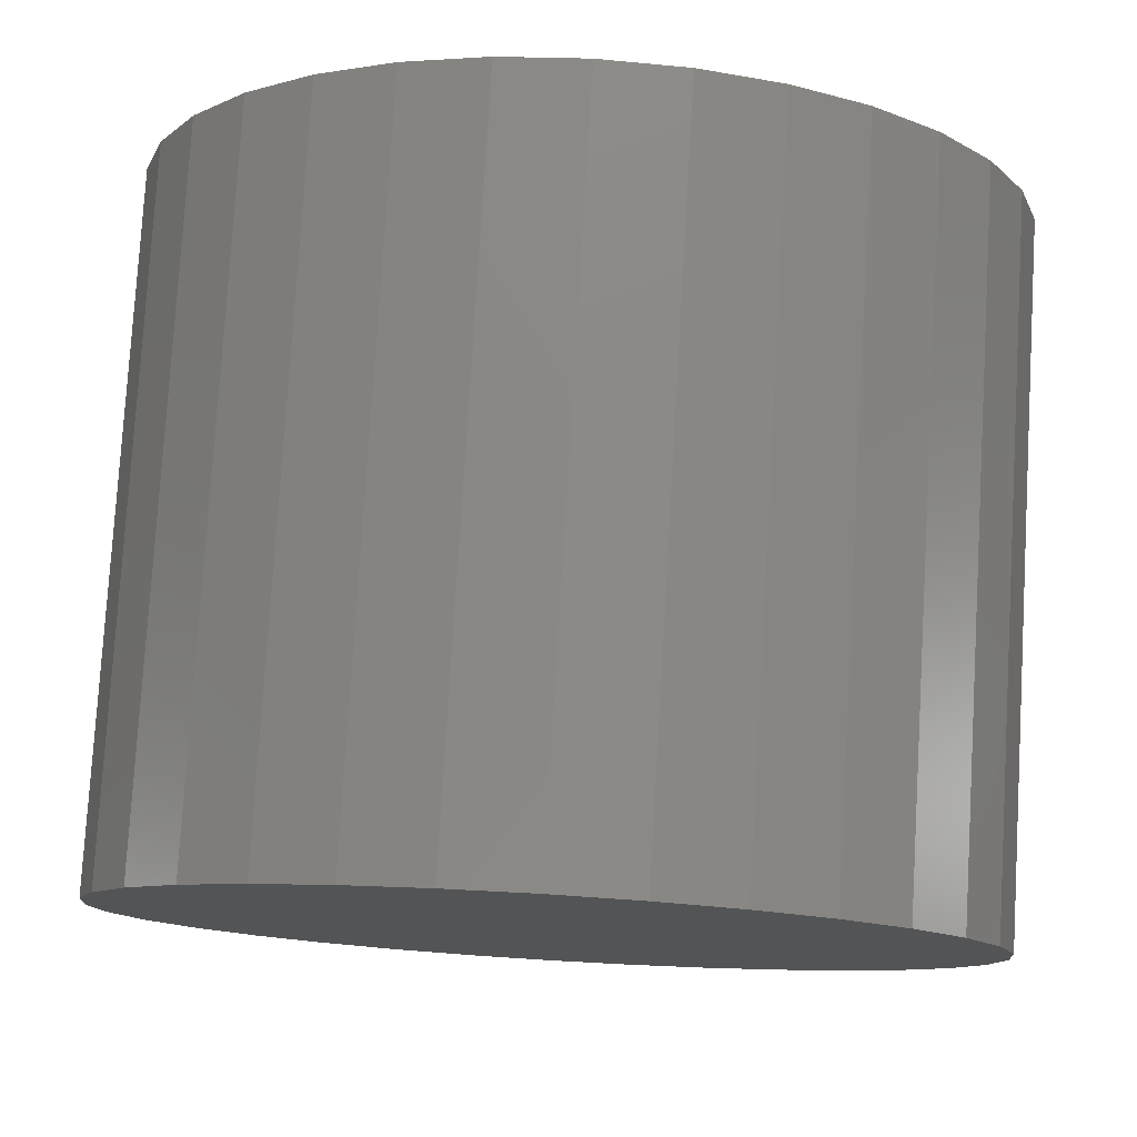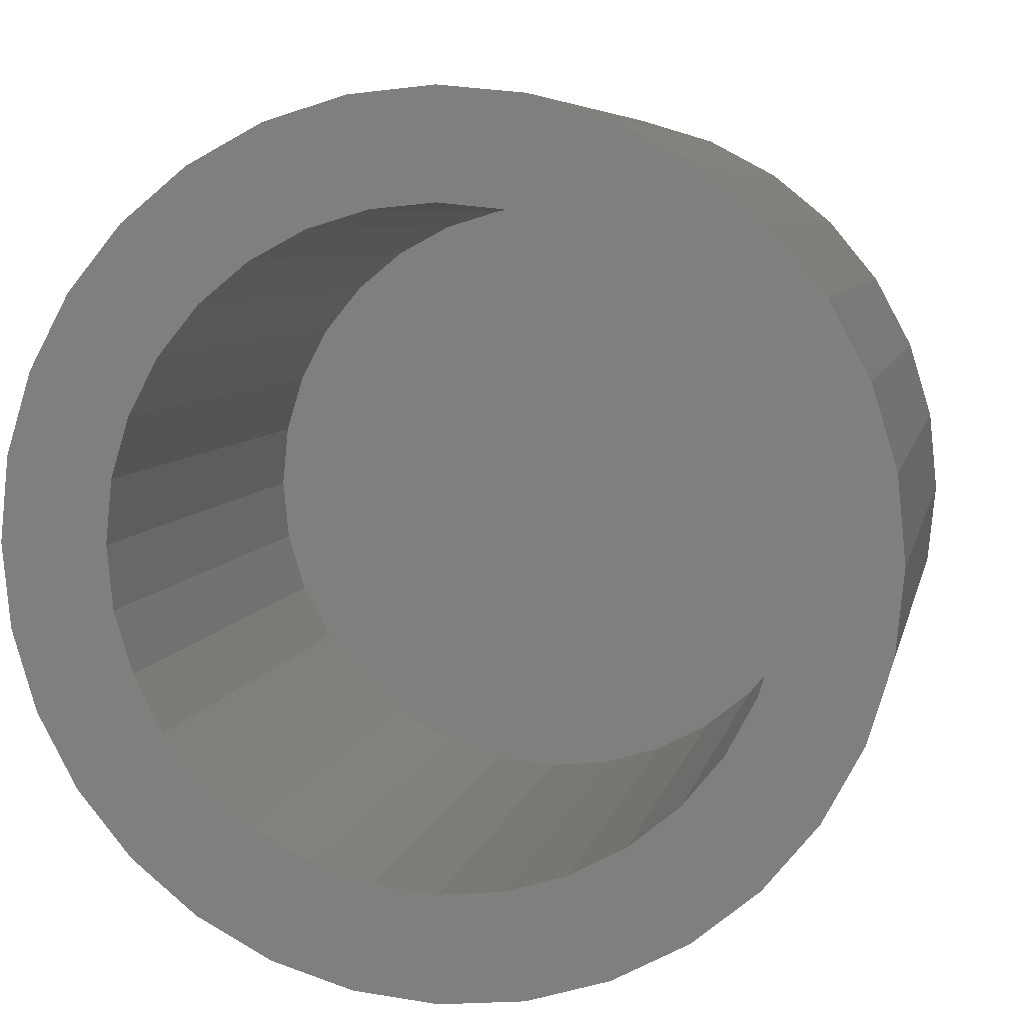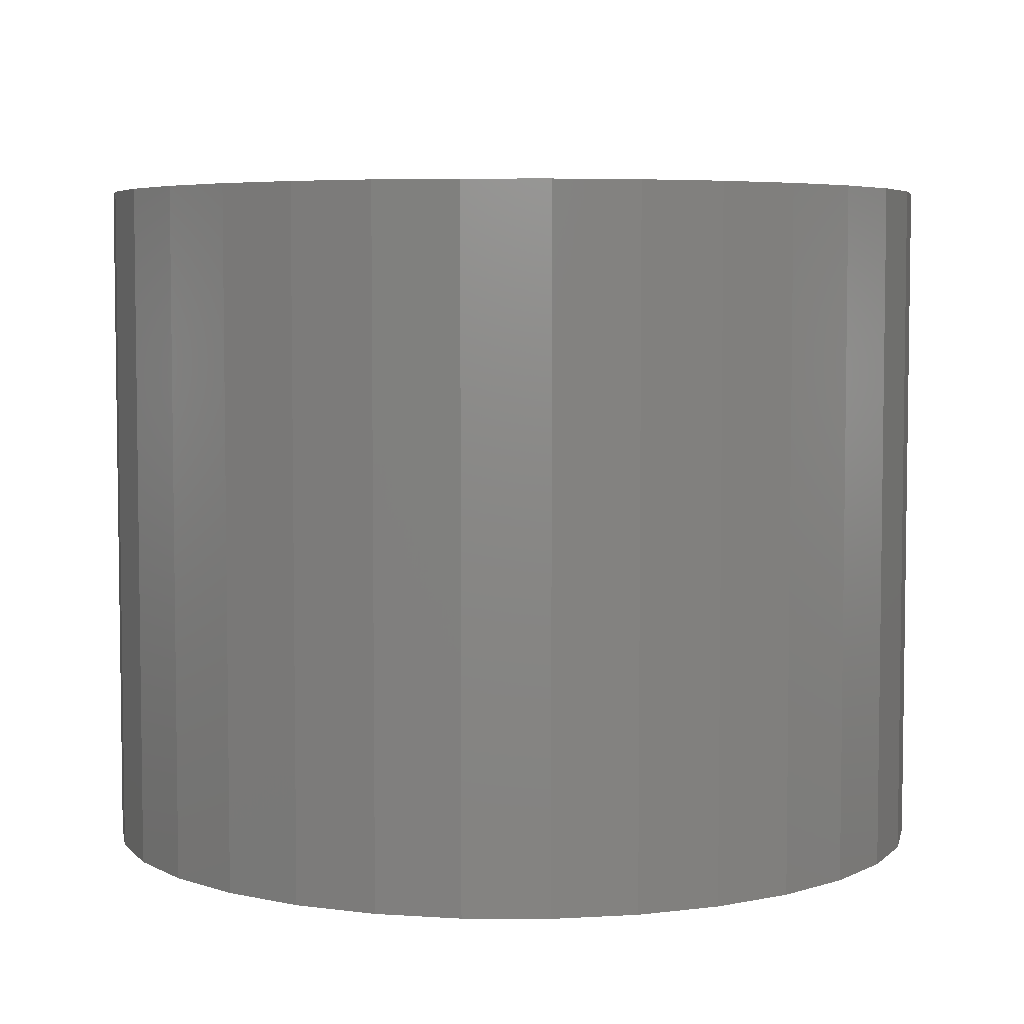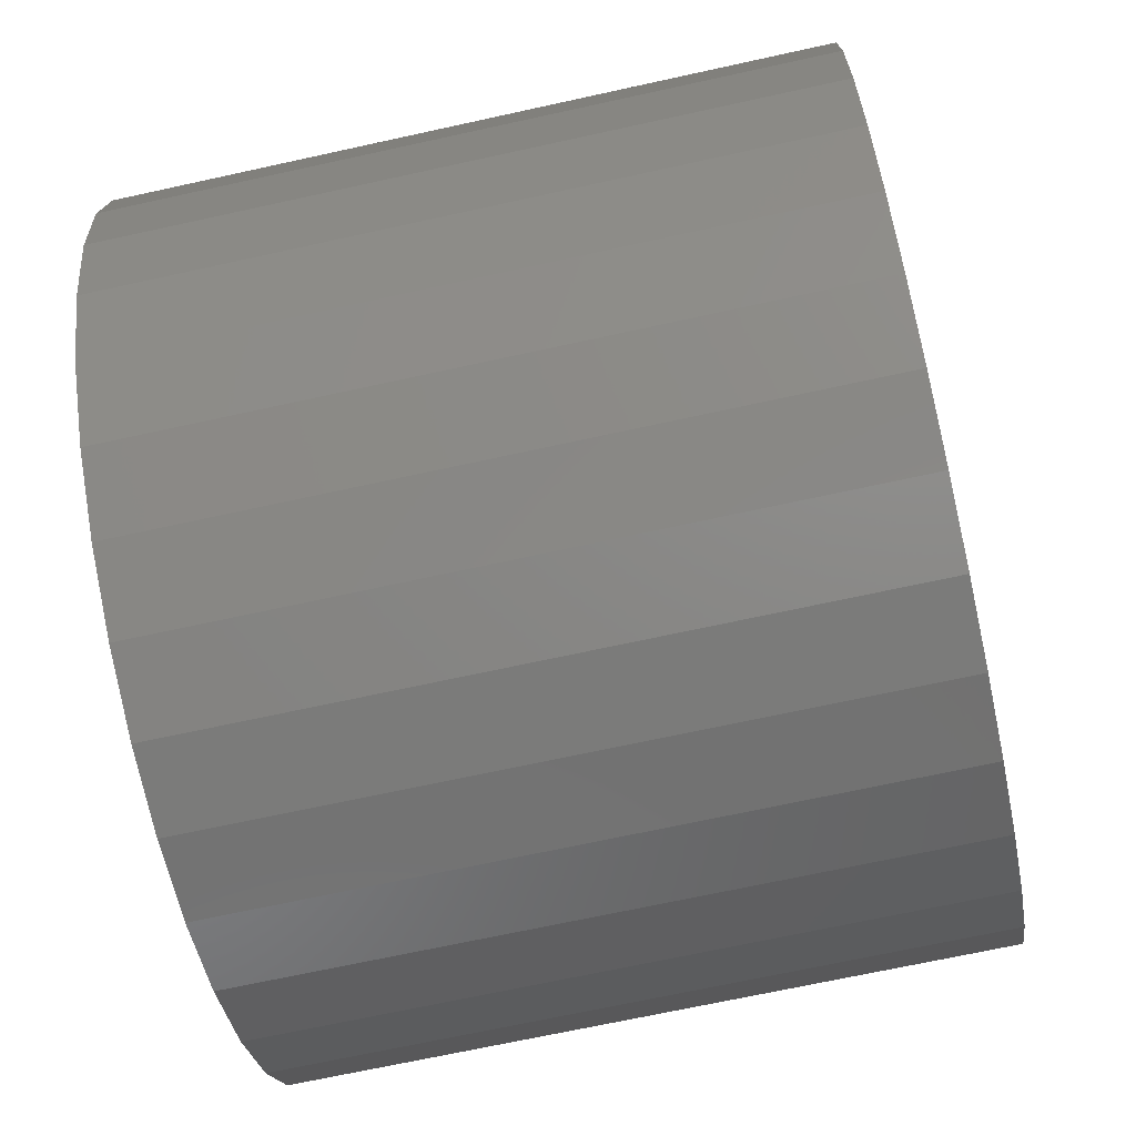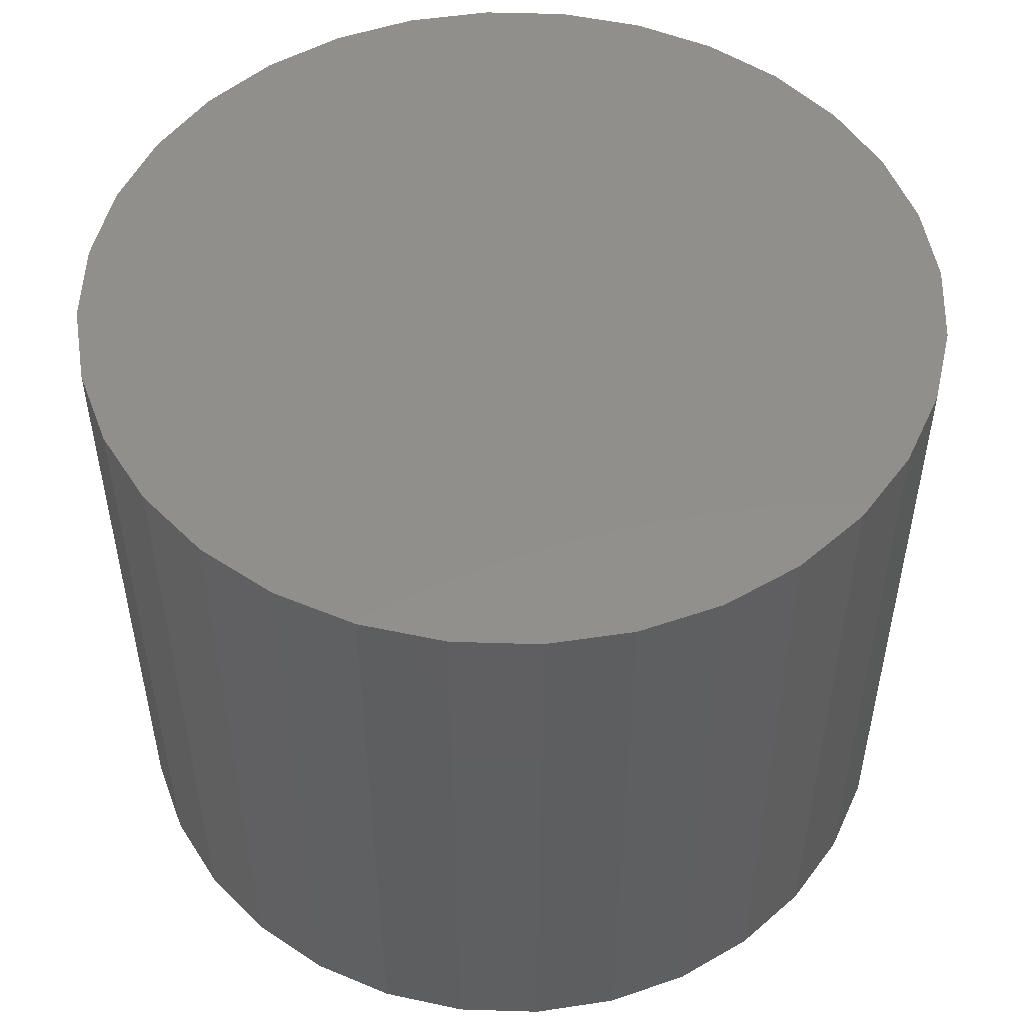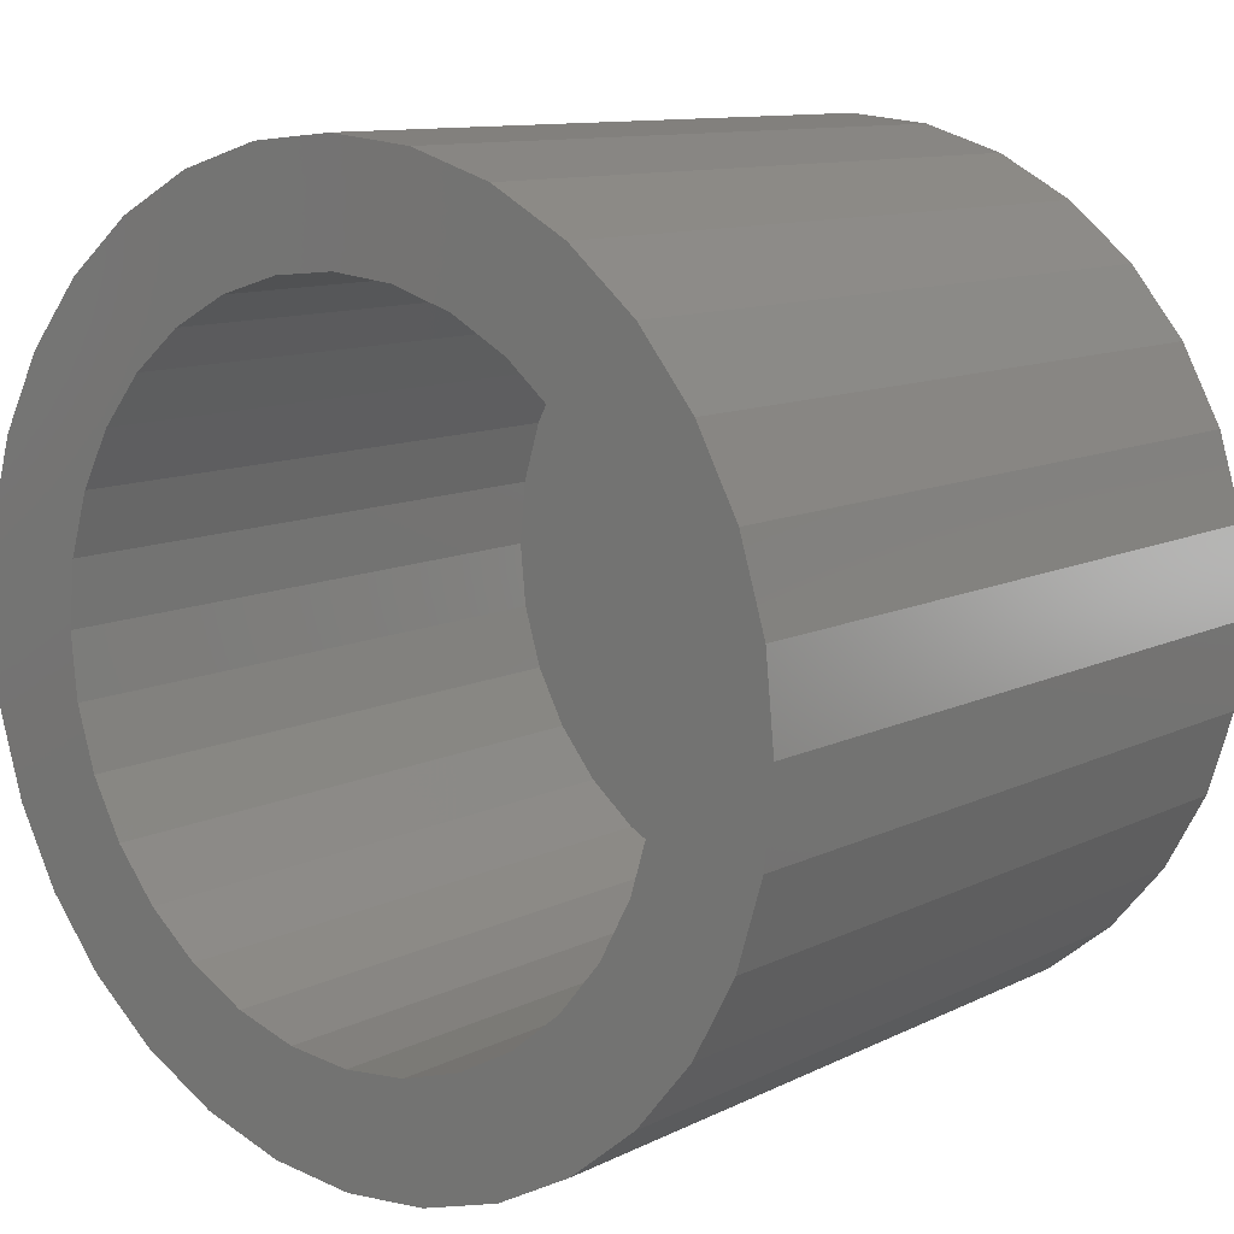
<metadata>
{"format":"stl","ext":"stl","renderer":"f3d","projection":"perspective","resolution":1024,"background":"white","views":[{"elev":78.7,"azim":-176.6,"up":"+Z"},{"elev":6.6,"azim":11.6,"up":"+Z"},{"elev":5.2,"azim":62.6,"up":"+Y"},{"elev":-69.1,"azim":102.4,"up":"+Z"},{"elev":51.1,"azim":63.8,"up":"+Y"},{"elev":10.9,"azim":39.6,"up":"+Z"}]}
</metadata>
<code>
# stl→obj: 128 verts, 252 faces
v -0.2246 -0.1016 0.2499
v -0.2341 -0.1016 0.242
v -0.1987 -0.1016 0.244
v -0.2077 -0.1016 0.2413
v -0.2159 -0.1016 0.2369
v -0.242 -0.1016 0.2325
v -0.2231 -0.1016 0.231
v -0.229 -0.1016 0.2238
v -0.2478 -0.1016 0.2215
v -0.2334 -0.1016 0.2156
v -0.2514 -0.1016 0.2097
v -0.2361 -0.1016 0.2066
v -0.2334 -0.1016 0.1792
v -0.2361 -0.1016 0.1881
v -0.2514 -0.1016 0.185
v -0.2478 -0.1016 0.1732
v -0.229 -0.1016 0.171
v -0.242 -0.1016 0.1623
v -0.2231 -0.1016 0.1638
v -0.2159 -0.1016 0.1578
v -0.2341 -0.1016 0.1527
v -0.2077 -0.1016 0.1535
v -0.1987 -0.1016 0.1507
v -0.2246 -0.1016 0.1449
v -0.1544 -0.1016 0.2499
v -0.1802 -0.1016 0.244
v -0.1713 -0.1016 0.2413
v -0.1448 -0.1016 0.242
v -0.1631 -0.1016 0.2369
v -0.137 -0.1016 0.2325
v -0.1559 -0.1016 0.231
v -0.15 -0.1016 0.2238
v -0.1311 -0.1016 0.2215
v -0.1456 -0.1016 0.2156
v -0.1275 -0.1016 0.2097
v -0.1429 -0.1016 0.2066
v -0.1419 -0.1016 0.1974
v -0.1275 -0.1016 0.185
v -0.1429 -0.1016 0.1881
v -0.1456 -0.1016 0.1792
v -0.1311 -0.1016 0.1732
v -0.15 -0.1016 0.171
v -0.137 -0.1016 0.1623
v -0.1559 -0.1016 0.1638
v -0.1631 -0.1016 0.1578
v -0.1448 -0.1016 0.1527
v -0.1713 -0.1016 0.1535
v -0.1802 -0.1016 0.1507
v -0.1544 -0.1016 0.1449
v -0.1263 -0.1016 0.1974
v -0.2526 -0.1016 0.1974
v -0.237 -0.1016 0.1974
v -0.1895 -0.1016 0.1498
v -0.2136 -0.1016 0.139
v -0.2018 -0.1016 0.1354
v -0.1895 -0.1016 0.1342
v -0.1772 -0.1016 0.1354
v -0.1653 -0.1016 0.139
v -0.1895 -0.1016 0.2449
v -0.1653 -0.1016 0.2557
v -0.1772 -0.1016 0.2593
v -0.1895 -0.1016 0.2605
v -0.2018 -0.1016 0.2593
v -0.2136 -0.1016 0.2557
v -0.1895 -0.01562 0.1498
v -0.1802 -0.01562 0.1507
v -0.1713 -0.01562 0.1535
v -0.1631 -0.01562 0.1578
v -0.1559 -0.01562 0.1638
v -0.15 -0.01562 0.171
v -0.1456 -0.01562 0.1792
v -0.1429 -0.01562 0.1881
v -0.1419 -0.01562 0.1974
v -0.1987 -0.01562 0.1507
v -0.2077 -0.01562 0.1535
v -0.2159 -0.01562 0.1578
v -0.2231 -0.01562 0.1638
v -0.229 -0.01562 0.171
v -0.2334 -0.01562 0.1792
v -0.2361 -0.01562 0.1881
v -0.237 -0.01562 0.1974
v -0.1895 -0.01562 0.2449
v -0.1987 -0.01562 0.244
v -0.2077 -0.01562 0.2413
v -0.2159 -0.01562 0.2369
v -0.2231 -0.01562 0.231
v -0.229 -0.01562 0.2238
v -0.2334 -0.01562 0.2156
v -0.2361 -0.01562 0.2066
v -0.1802 -0.01562 0.244
v -0.1713 -0.01562 0.2413
v -0.1631 -0.01562 0.2369
v -0.1559 -0.01562 0.231
v -0.15 -0.01562 0.2238
v -0.1456 -0.01562 0.2156
v -0.1429 -0.01562 0.2066
v -0.1895 6.245e-17 0.2605
v -0.1772 6.382e-17 0.2593
v -0.2018 6.108e-17 0.2593
v -0.2136 5.977e-17 0.2557
v -0.1653 6.513e-17 0.2557
v -0.2246 5.855e-17 0.2499
v -0.1544 6.635e-17 0.2499
v -0.2341 5.749e-17 0.242
v -0.1448 6.741e-17 0.242
v -0.242 5.662e-17 0.2325
v -0.137 6.828e-17 0.2325
v -0.1448 6.741e-17 0.1527
v -0.2341 5.749e-17 0.1527
v -0.137 6.828e-17 0.1623
v -0.2246 5.855e-17 0.1449
v -0.1544 6.635e-17 0.1449
v -0.2136 5.977e-17 0.139
v -0.1653 6.513e-17 0.139
v -0.2018 6.108e-17 0.1354
v -0.1772 6.382e-17 0.1354
v -0.1895 6.245e-17 0.1342
v -0.242 5.662e-17 0.1623
v -0.2478 5.597e-17 0.1732
v -0.1311 6.893e-17 0.1732
v -0.2514 5.557e-17 0.185
v -0.1275 6.933e-17 0.185
v -0.2526 5.544e-17 0.1974
v -0.1263 6.946e-17 0.1974
v -0.2514 5.557e-17 0.2097
v -0.1275 6.933e-17 0.2097
v -0.2478 5.597e-17 0.2215
v -0.1311 6.893e-17 0.2215
f 1 2 3
f 3 2 4
f 5 4 2
f 2 6 5
f 5 6 7
f 8 7 6
f 6 9 8
f 10 8 9
f 9 11 10
f 10 11 12
f 13 14 15
f 15 16 13
f 13 16 17
f 17 16 18
f 18 19 17
f 20 19 18
f 18 21 20
f 20 21 22
f 23 22 21
f 21 24 23
f 25 26 27
f 25 27 28
f 28 27 29
f 28 29 30
f 29 31 30
f 30 31 32
f 30 32 33
f 33 32 34
f 33 34 35
f 34 36 35
f 37 35 36
f 38 39 40
f 38 40 41
f 40 42 41
f 43 41 42
f 43 42 44
f 43 44 45
f 43 45 46
f 46 45 47
f 46 47 48
f 46 48 49
f 50 35 37
f 50 37 39
f 50 39 38
f 51 15 14
f 51 14 52
f 51 52 12
f 51 12 11
f 53 23 24
f 53 24 54
f 53 54 55
f 53 55 56
f 53 56 57
f 53 57 58
f 53 58 49
f 53 49 48
f 59 26 25
f 59 25 60
f 59 60 61
f 59 61 62
f 59 62 63
f 59 63 64
f 59 64 1
f 59 1 3
f 65 48 66
f 66 48 47
f 66 47 67
f 67 47 45
f 67 45 68
f 68 45 44
f 68 44 69
f 69 44 42
f 69 42 70
f 70 42 40
f 70 40 71
f 71 40 39
f 71 39 72
f 72 39 37
f 72 37 73
f 48 65 53
f 53 65 74
f 53 74 23
f 23 74 75
f 23 75 22
f 22 75 76
f 22 76 20
f 20 76 77
f 20 77 19
f 19 77 78
f 19 78 17
f 17 78 79
f 17 79 13
f 13 79 80
f 13 80 14
f 14 80 81
f 14 81 52
f 82 3 83
f 83 3 4
f 83 4 84
f 84 4 5
f 84 5 85
f 85 5 7
f 85 7 86
f 86 7 8
f 86 8 87
f 87 8 10
f 87 10 88
f 88 10 12
f 88 12 89
f 89 12 52
f 89 52 81
f 3 82 59
f 59 82 90
f 59 90 26
f 26 90 91
f 26 91 27
f 27 91 92
f 27 92 29
f 29 92 93
f 29 93 31
f 31 93 94
f 31 94 32
f 32 94 95
f 32 95 34
f 34 95 96
f 34 96 36
f 36 96 73
f 36 73 37
f 82 83 84
f 90 82 84
f 90 84 91
f 91 84 85
f 91 85 92
f 92 85 86
f 92 86 93
f 93 86 87
f 93 87 94
f 94 87 88
f 94 88 95
f 95 88 89
f 95 89 96
f 72 79 71
f 71 79 78
f 71 78 70
f 70 78 77
f 70 77 69
f 69 77 76
f 69 76 68
f 68 76 75
f 68 75 67
f 67 75 74
f 67 74 65
f 67 65 66
f 96 89 73
f 73 89 81
f 73 81 72
f 72 81 80
f 72 80 79
f 97 98 99
f 100 99 98
f 101 100 98
f 102 100 101
f 103 102 101
f 104 102 103
f 105 104 103
f 106 104 105
f 107 106 105
f 108 109 110
f 111 109 108
f 112 111 108
f 113 111 112
f 114 113 112
f 115 113 114
f 116 115 114
f 117 115 116
f 109 118 110
f 110 118 119
f 110 119 120
f 120 119 121
f 120 121 122
f 122 121 123
f 122 123 124
f 124 123 125
f 124 125 126
f 126 125 127
f 126 127 128
f 128 127 106
f 128 106 107
f 124 50 122
f 122 50 38
f 122 38 120
f 120 38 41
f 120 41 110
f 110 41 43
f 110 43 108
f 108 43 46
f 108 46 112
f 112 46 49
f 112 49 114
f 114 49 58
f 114 58 116
f 116 58 57
f 116 57 117
f 117 57 56
f 117 56 115
f 115 56 55
f 115 55 113
f 113 55 54
f 113 54 111
f 111 54 24
f 111 24 109
f 109 24 21
f 109 21 118
f 118 21 18
f 118 18 119
f 119 18 16
f 119 16 121
f 121 16 15
f 121 15 123
f 123 15 51
f 123 51 125
f 125 51 11
f 125 11 127
f 127 11 9
f 127 9 106
f 106 9 6
f 106 6 104
f 104 6 2
f 104 2 102
f 102 2 1
f 102 1 100
f 100 1 64
f 100 64 99
f 99 64 63
f 99 63 97
f 97 63 62
f 97 62 98
f 98 62 61
f 98 61 101
f 101 61 60
f 101 60 103
f 103 60 25
f 103 25 105
f 105 25 28
f 105 28 107
f 107 28 30
f 107 30 128
f 128 30 33
f 128 33 126
f 126 33 35
f 126 35 124
f 124 35 50

</code>
